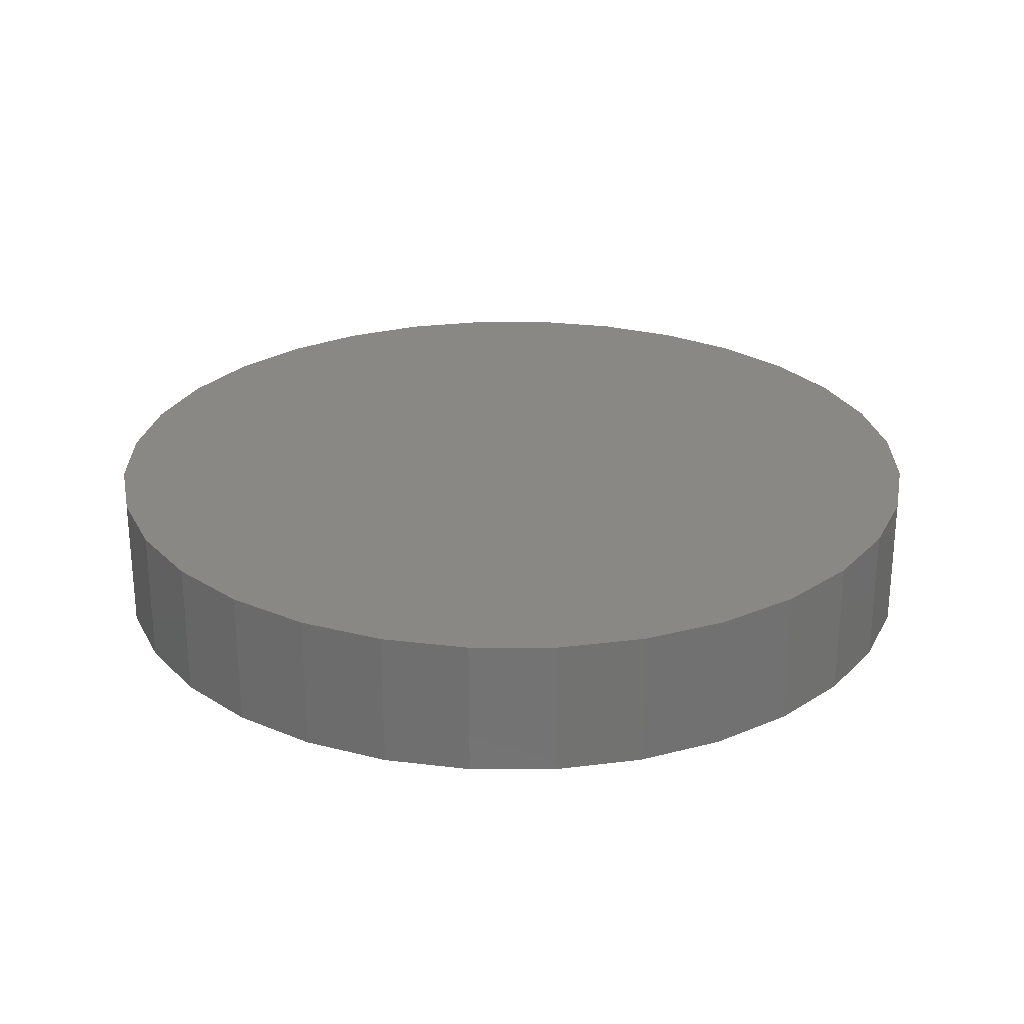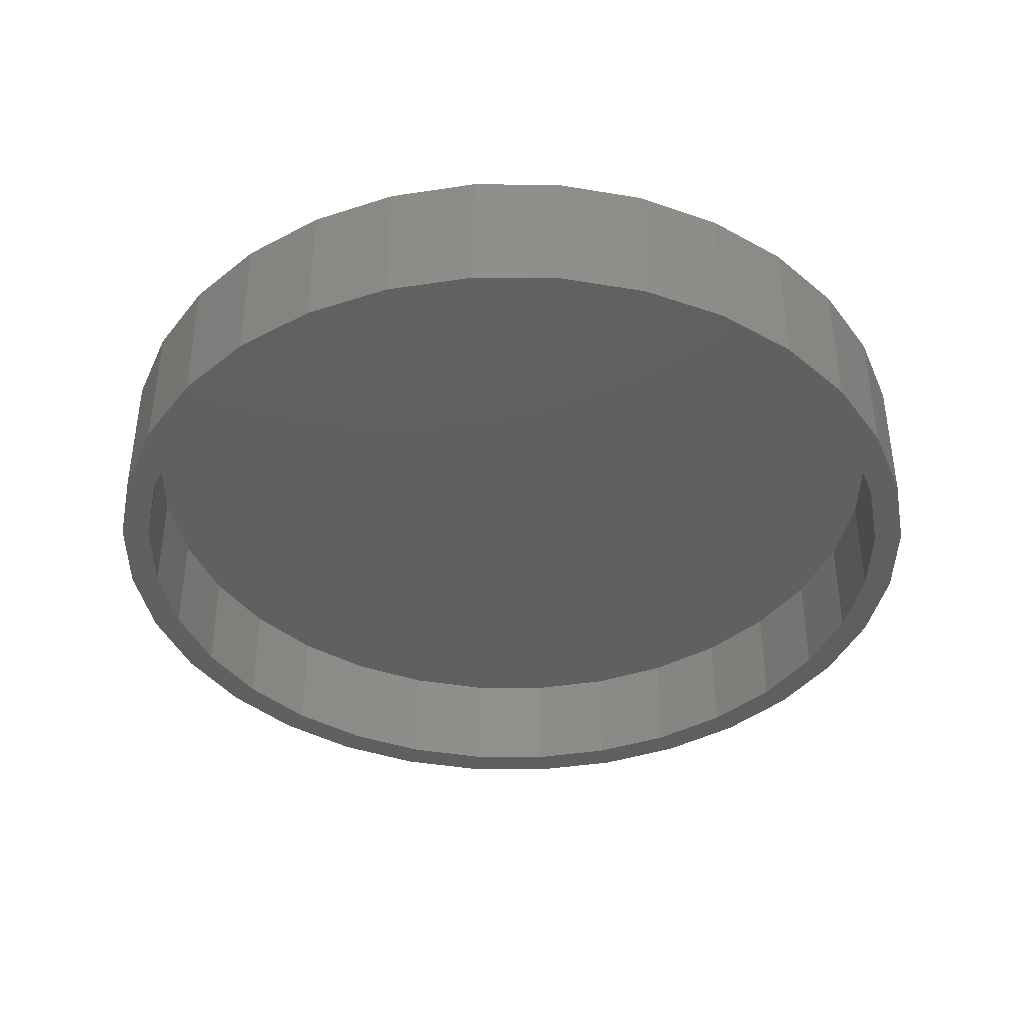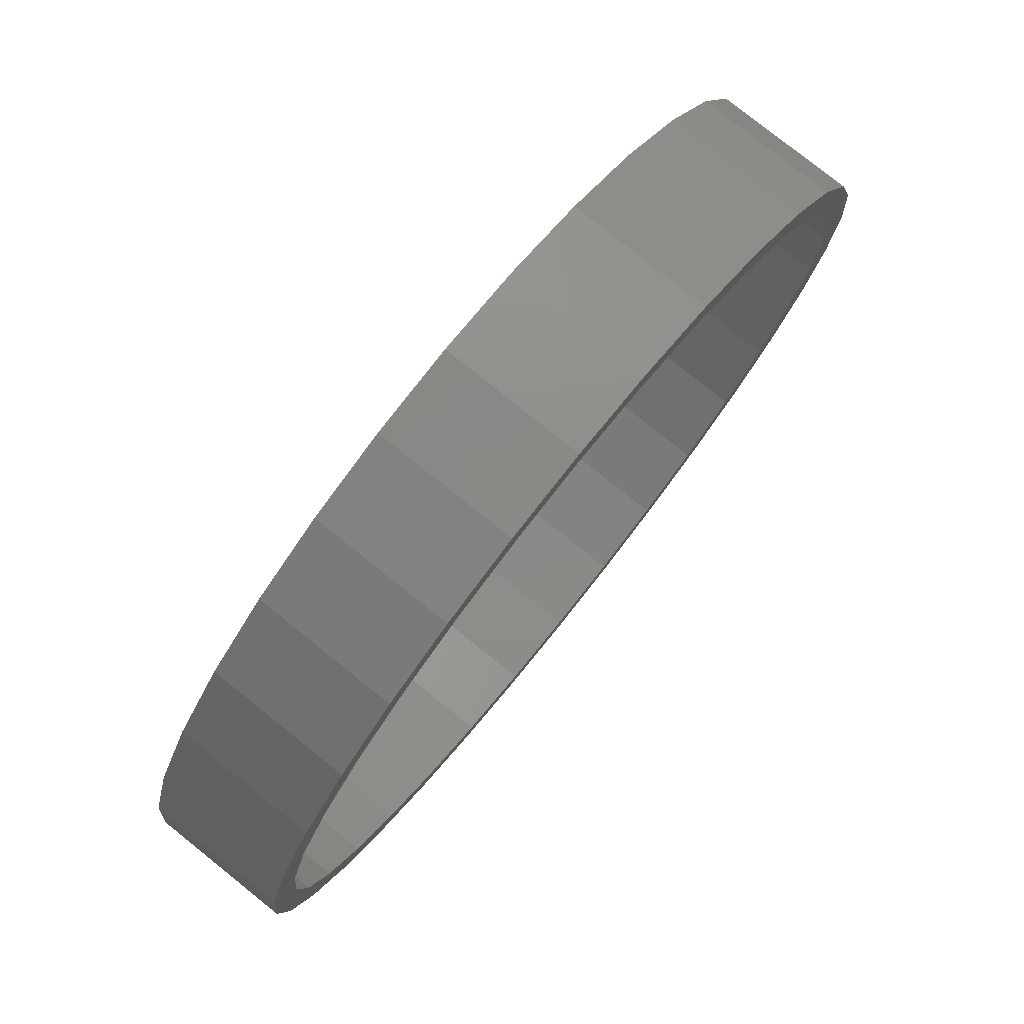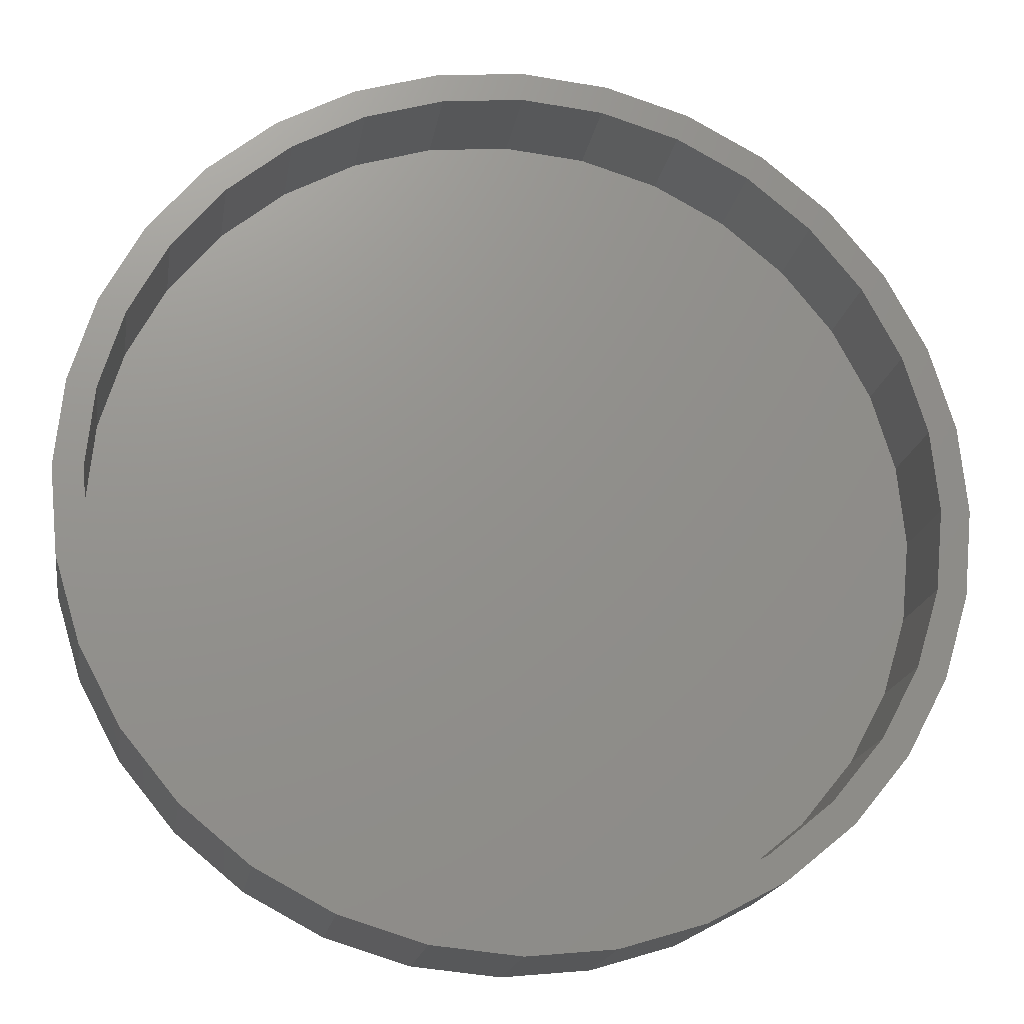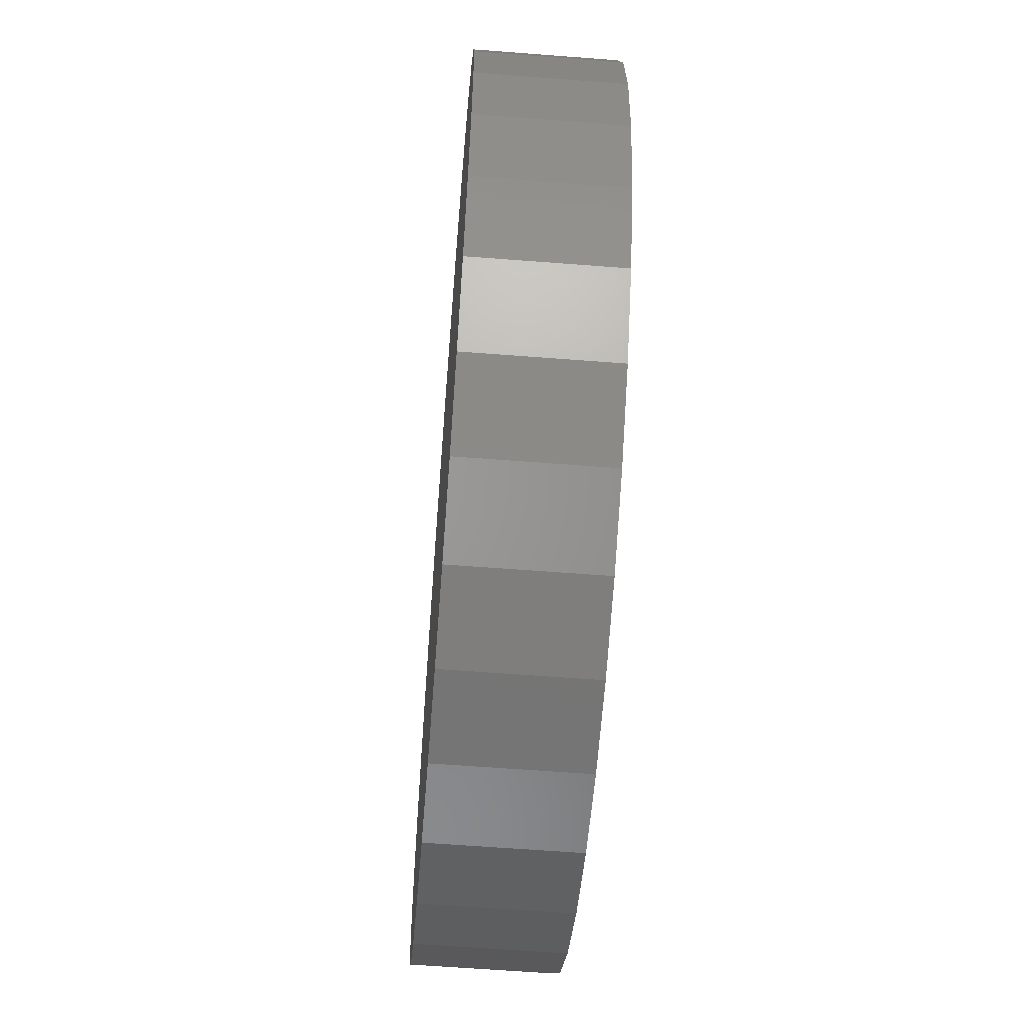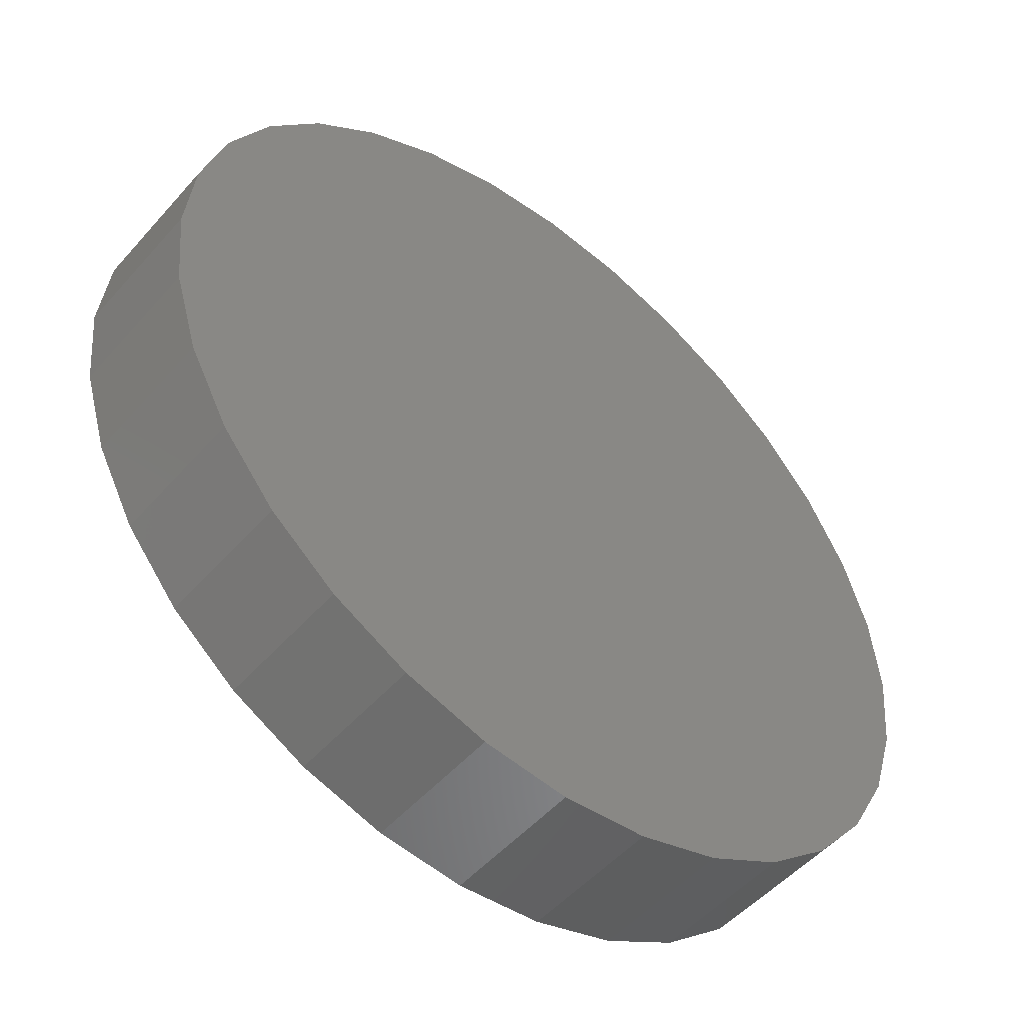
<metadata>
{"format":"stl","ext":"stl","renderer":"f3d","projection":"perspective","resolution":1024,"background":"white","views":[{"elev":26.0,"azim":-95.8,"up":"+Z"},{"elev":-40.1,"azim":162.6,"up":"+Z"},{"elev":78.4,"azim":128.7,"up":"+Y"},{"elev":-18.3,"azim":171.1,"up":"+Y"},{"elev":-61.5,"azim":85.5,"up":"+Y"},{"elev":-51.2,"azim":-39.8,"up":"+Y"}]}
</metadata>
<code>
# stl→obj: 128 verts, 252 faces
v -0.08452 0.4646 0
v 0.007895 0.4737 0
v 0.007895 0.4424 0
v -0.1734 0.4376 0
v -0.07842 0.4339 0
v -0.1614 0.4088 0
v -0.2553 0.3939 0
v -0.1614 -0.4088 0
v -0.07842 -0.4339 0
v -0.1734 -0.4376 0
v 0.007895 -0.4424 0
v -0.08452 -0.4646 0
v 0.007895 -0.4737 0
v 0.1003 0.4646 0
v 0.1892 0.4376 0
v 0.09421 0.4339 0
v 0.1772 0.4088 0
v 0.1772 -0.4088 0
v 0.2711 -0.3939 0
v 0.1892 -0.4376 0
v 0.09421 -0.4339 0
v 0.1003 -0.4646 0
v -0.2379 0.3679 0
v -0.305 0.3128 0
v -0.3271 0.3349 0
v -0.36 0.2458 0
v -0.386 0.2632 0
v -0.4009 0.1693 0
v -0.4297 0.1813 0
v -0.426 0.08631 0
v -0.4567 0.09241 0
v -0.4345 5.418e-17 0
v -0.4658 5.801e-17 0
v -0.426 -0.08631 0
v -0.4567 -0.09241 0
v -0.4009 -0.1693 0
v -0.4297 -0.1813 0
v -0.36 -0.2458 0
v -0.386 -0.2632 0
v -0.305 -0.3128 0
v -0.3271 -0.3349 0
v -0.2379 -0.3679 0
v -0.2553 -0.3939 0
v 0.2537 -0.3679 0
v 0.3207 -0.3128 0
v 0.3428 -0.3349 0
v 0.3758 -0.2458 0
v 0.4017 -0.2632 0
v 0.4167 -0.1693 0
v 0.4455 -0.1813 0
v 0.4418 -0.08631 0
v 0.4725 -0.09241 0
v 0.4503 0 0
v 0.4816 0 0
v 0.4418 0.08631 0
v 0.4725 0.09241 0
v 0.4167 0.1693 0
v 0.4455 0.1813 0
v 0.3758 0.2458 0
v 0.4017 0.2632 0
v 0.3207 0.3128 0
v 0.3428 0.3349 0
v 0.2537 0.3679 0
v 0.2711 0.3939 0
v 0.09421 -0.4339 0.1172
v 0.1772 -0.4088 0.1172
v 0.2537 -0.3679 0.1172
v 0.3207 -0.3128 0.1172
v 0.3758 -0.2458 0.1172
v 0.4167 -0.1693 0.1172
v 0.4418 -0.08631 0.1172
v 0.4503 0 0.1172
v 0.007895 -0.4424 0.1172
v -0.07842 -0.4339 0.1172
v -0.1614 -0.4088 0.1172
v -0.2379 -0.3679 0.1172
v -0.305 -0.3128 0.1172
v -0.36 -0.2458 0.1172
v -0.4009 -0.1693 0.1172
v -0.426 -0.08631 0.1172
v -0.4345 5.418e-17 0.1172
v -0.07842 0.4339 0.1172
v -0.1614 0.4088 0.1172
v -0.2379 0.3679 0.1172
v -0.305 0.3128 0.1172
v -0.36 0.2458 0.1172
v -0.4009 0.1693 0.1172
v -0.426 0.08631 0.1172
v 0.007895 0.4424 0.1172
v 0.09421 0.4339 0.1172
v 0.1772 0.4088 0.1172
v 0.2537 0.3679 0.1172
v 0.3207 0.3128 0.1172
v 0.3758 0.2458 0.1172
v 0.4167 0.1693 0.1172
v 0.4418 0.08631 0.1172
v -0.08452 0.4646 0.1484
v 0.1003 0.4646 0.1484
v 0.007895 0.4737 0.1484
v 0.1892 0.4376 0.1484
v -0.1734 0.4376 0.1484
v 0.2711 0.3939 0.1484
v -0.2553 0.3939 0.1484
v 0.3428 0.3349 0.1484
v -0.3271 0.3349 0.1484
v 0.4017 0.2632 0.1484
v -0.386 0.2632 0.1484
v 0.4455 0.1813 0.1484
v -0.4297 0.1813 0.1484
v 0.4725 0.09241 0.1484
v -0.4567 0.09241 0.1484
v 0.4816 0 0.1484
v -0.4658 5.801e-17 0.1484
v 0.4725 -0.09241 0.1484
v -0.4567 -0.09241 0.1484
v 0.4455 -0.1813 0.1484
v -0.4297 -0.1813 0.1484
v 0.4017 -0.2632 0.1484
v -0.386 -0.2632 0.1484
v 0.3428 -0.3349 0.1484
v -0.3271 -0.3349 0.1484
v 0.2711 -0.3939 0.1484
v -0.2553 -0.3939 0.1484
v 0.1892 -0.4376 0.1484
v -0.1734 -0.4376 0.1484
v 0.1003 -0.4646 0.1484
v -0.08452 -0.4646 0.1484
v 0.007895 -0.4737 0.1484
f 1 2 3
f 3 4 1
f 5 4 3
f 4 5 6
f 6 7 4
f 8 9 10
f 10 9 11
f 11 12 10
f 13 12 11
f 3 2 14
f 15 3 14
f 15 16 3
f 17 16 15
f 18 19 20
f 21 18 20
f 11 21 20
f 22 11 20
f 22 13 11
f 6 23 7
f 7 23 24
f 7 24 25
f 25 24 26
f 25 26 27
f 27 26 28
f 27 28 29
f 29 28 30
f 29 30 31
f 31 30 32
f 31 32 33
f 33 32 34
f 33 34 35
f 35 34 36
f 35 36 37
f 37 36 38
f 37 38 39
f 39 38 40
f 39 40 41
f 41 40 42
f 41 42 43
f 43 42 8
f 43 8 10
f 18 44 19
f 19 44 45
f 19 45 46
f 46 45 47
f 46 47 48
f 48 47 49
f 48 49 50
f 50 49 51
f 50 51 52
f 52 51 53
f 52 53 54
f 54 53 55
f 54 55 56
f 56 55 57
f 56 57 58
f 58 57 59
f 58 59 60
f 60 59 61
f 60 61 62
f 62 61 63
f 62 63 64
f 64 63 17
f 64 17 15
f 11 65 21
f 21 65 66
f 21 66 18
f 18 66 67
f 18 67 44
f 44 67 68
f 44 68 45
f 45 68 69
f 45 69 47
f 47 69 70
f 47 70 49
f 49 70 71
f 49 71 51
f 51 71 72
f 51 72 53
f 65 11 73
f 73 11 9
f 73 9 74
f 74 9 8
f 74 8 75
f 75 8 42
f 75 42 76
f 76 42 40
f 76 40 77
f 77 40 38
f 77 38 78
f 78 38 36
f 78 36 79
f 79 36 34
f 79 34 80
f 80 34 32
f 80 32 81
f 3 82 5
f 5 82 83
f 5 83 6
f 6 83 84
f 6 84 23
f 23 84 85
f 23 85 24
f 24 85 86
f 24 86 26
f 26 86 87
f 26 87 28
f 28 87 88
f 28 88 30
f 30 88 81
f 30 81 32
f 82 3 89
f 89 3 16
f 89 16 90
f 90 16 17
f 90 17 91
f 91 17 63
f 91 63 92
f 92 63 61
f 92 61 93
f 93 61 59
f 93 59 94
f 94 59 57
f 94 57 95
f 95 57 55
f 95 55 96
f 96 55 53
f 96 53 72
f 89 90 82
f 73 74 65
f 65 74 75
f 65 75 66
f 66 75 76
f 66 76 67
f 67 76 77
f 67 77 68
f 68 77 78
f 68 78 69
f 69 78 79
f 69 79 70
f 70 79 80
f 70 80 71
f 71 80 81
f 71 81 72
f 72 81 88
f 72 88 96
f 96 88 87
f 96 87 95
f 95 87 86
f 95 86 94
f 94 86 85
f 94 85 93
f 93 85 84
f 93 84 92
f 92 84 83
f 92 83 91
f 91 83 82
f 91 82 90
f 97 98 99
f 98 97 100
f 100 97 101
f 100 101 102
f 102 101 103
f 102 103 104
f 104 103 105
f 104 105 106
f 106 105 107
f 106 107 108
f 108 107 109
f 108 109 110
f 110 109 111
f 110 111 112
f 112 111 113
f 112 113 114
f 114 113 115
f 114 115 116
f 116 115 117
f 116 117 118
f 118 117 119
f 118 119 120
f 120 119 121
f 120 121 122
f 122 121 123
f 122 123 124
f 124 123 125
f 124 125 126
f 126 125 127
f 126 127 128
f 54 112 52
f 52 112 114
f 52 114 50
f 50 114 116
f 50 116 48
f 48 116 118
f 48 118 46
f 46 118 120
f 46 120 19
f 19 120 122
f 19 122 20
f 20 122 124
f 20 124 22
f 22 124 126
f 22 126 13
f 13 126 128
f 13 128 12
f 12 128 127
f 12 127 10
f 10 127 125
f 10 125 43
f 43 125 123
f 43 123 41
f 41 123 121
f 41 121 39
f 39 121 119
f 39 119 37
f 37 119 117
f 37 117 35
f 35 117 115
f 35 115 33
f 33 115 113
f 33 113 31
f 31 113 111
f 31 111 29
f 29 111 109
f 29 109 27
f 27 109 107
f 27 107 25
f 25 107 105
f 25 105 7
f 7 105 103
f 7 103 4
f 4 103 101
f 4 101 1
f 1 101 97
f 1 97 2
f 2 97 99
f 2 99 14
f 14 99 98
f 14 98 15
f 15 98 100
f 15 100 64
f 64 100 102
f 64 102 62
f 62 102 104
f 62 104 60
f 60 104 106
f 60 106 58
f 58 106 108
f 58 108 56
f 56 108 110
f 56 110 54
f 54 110 112

</code>
